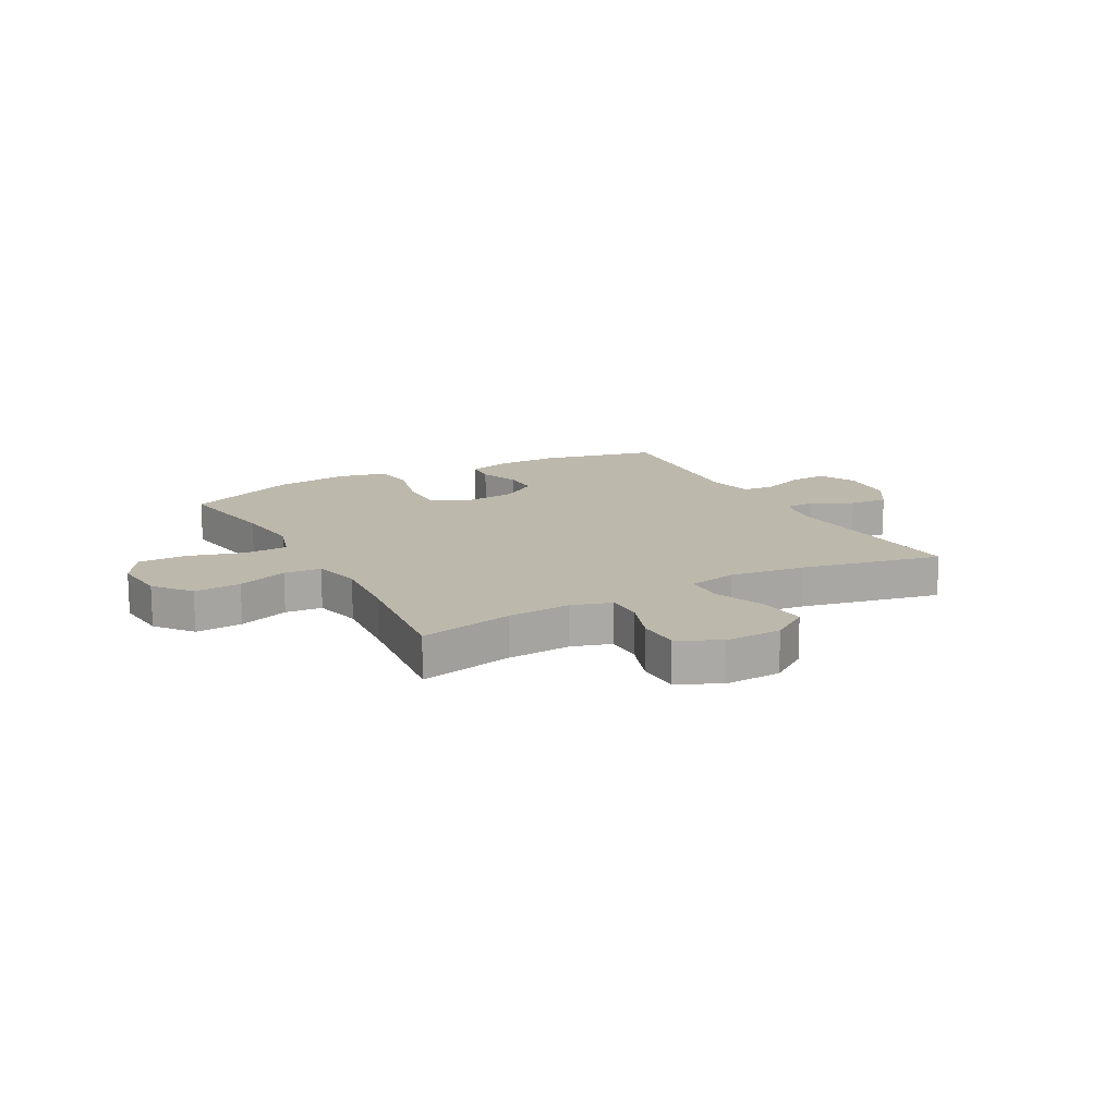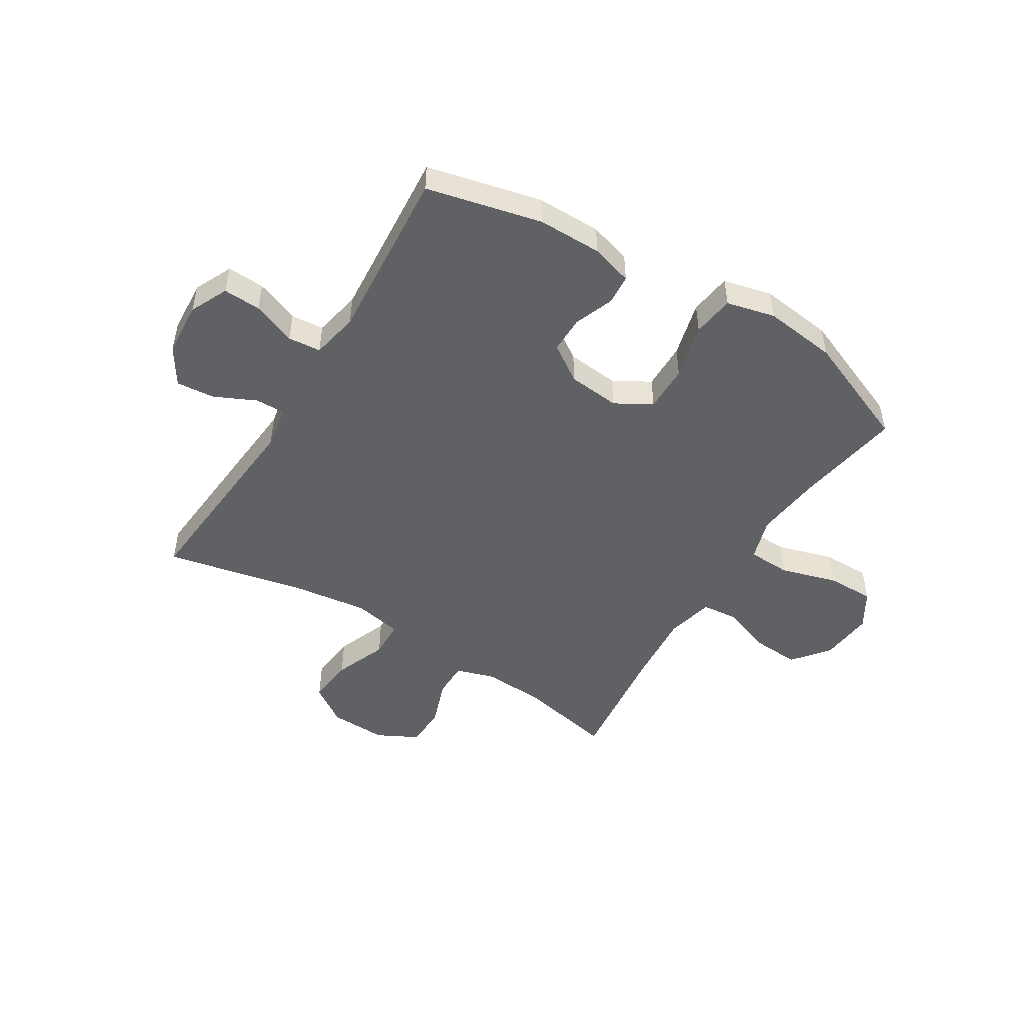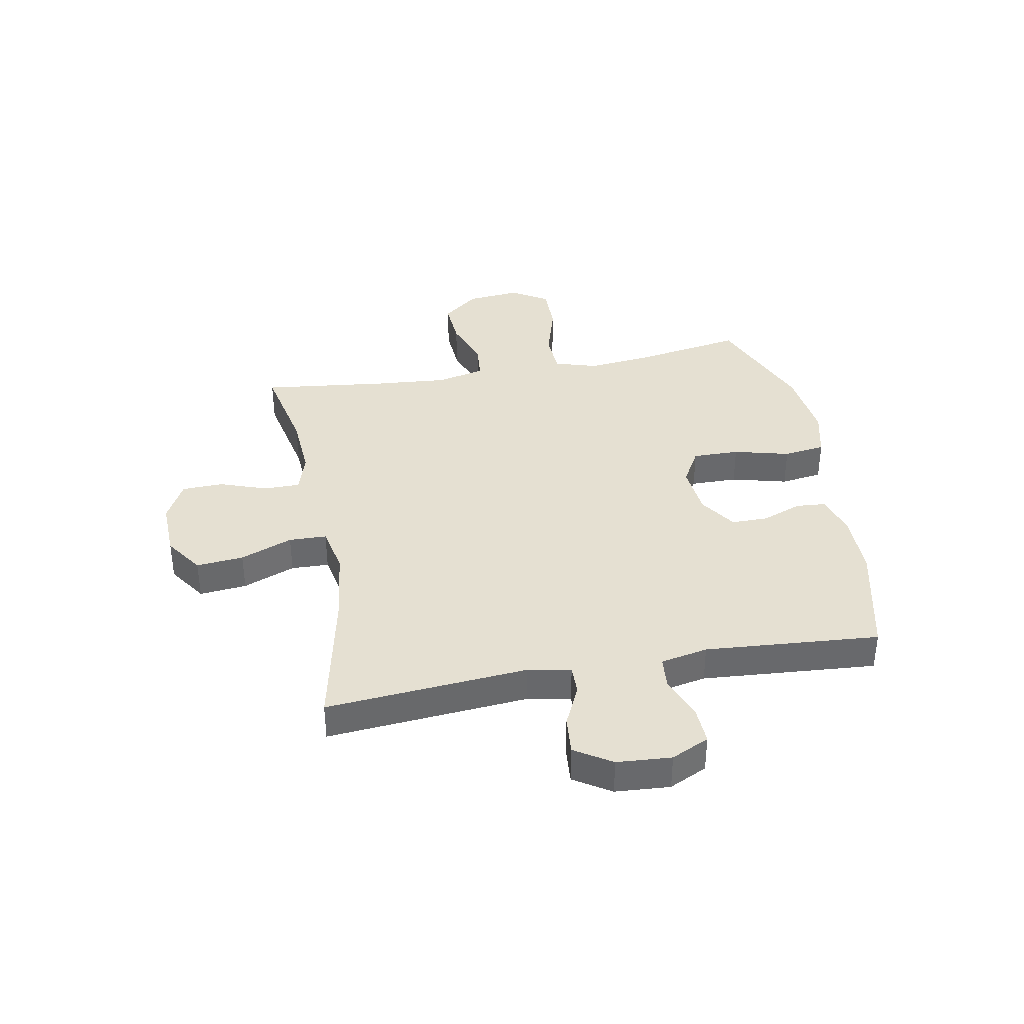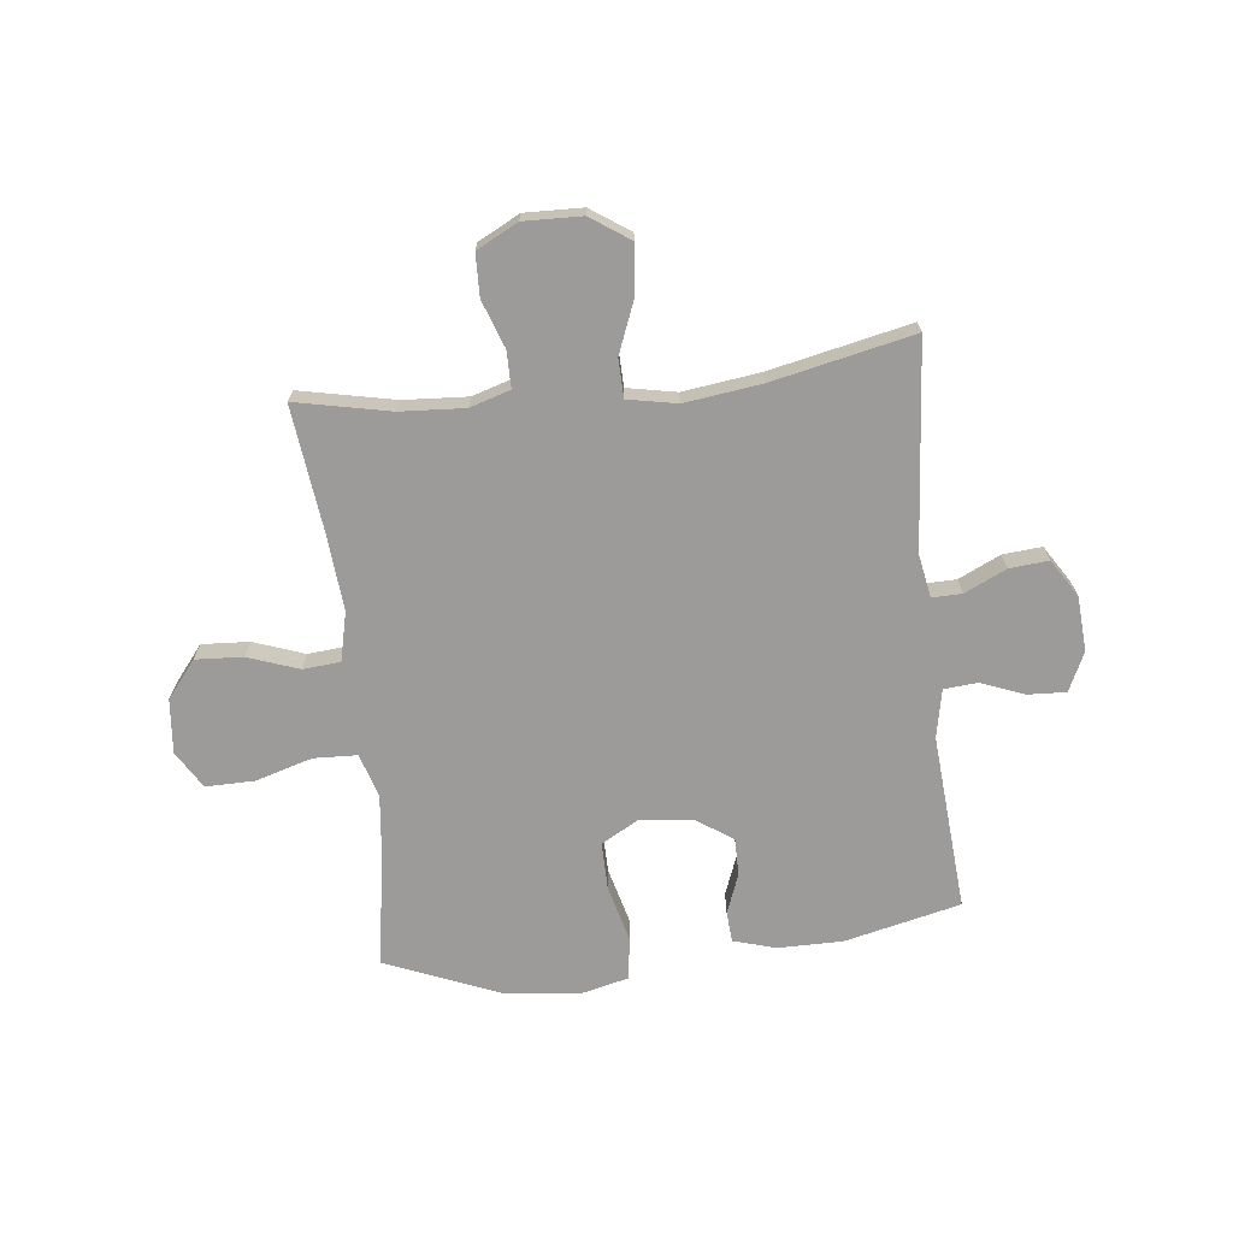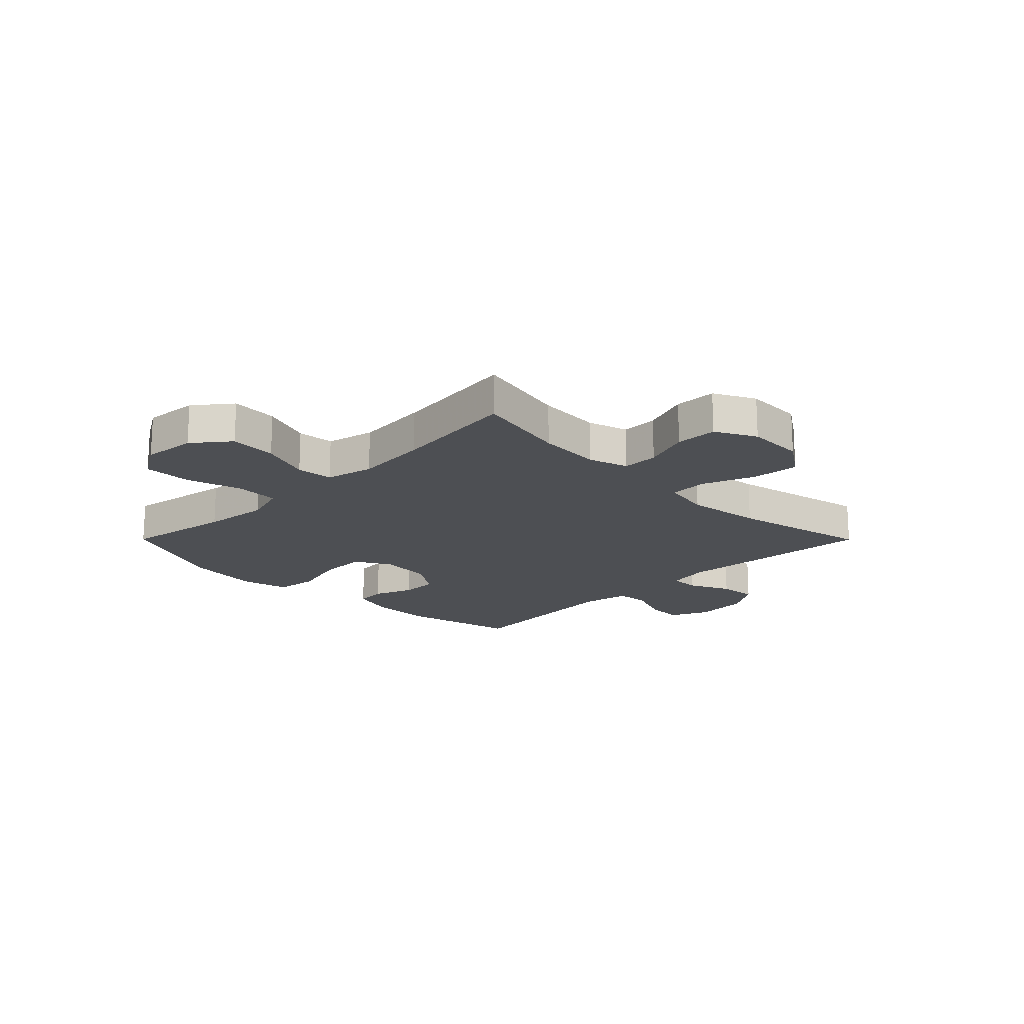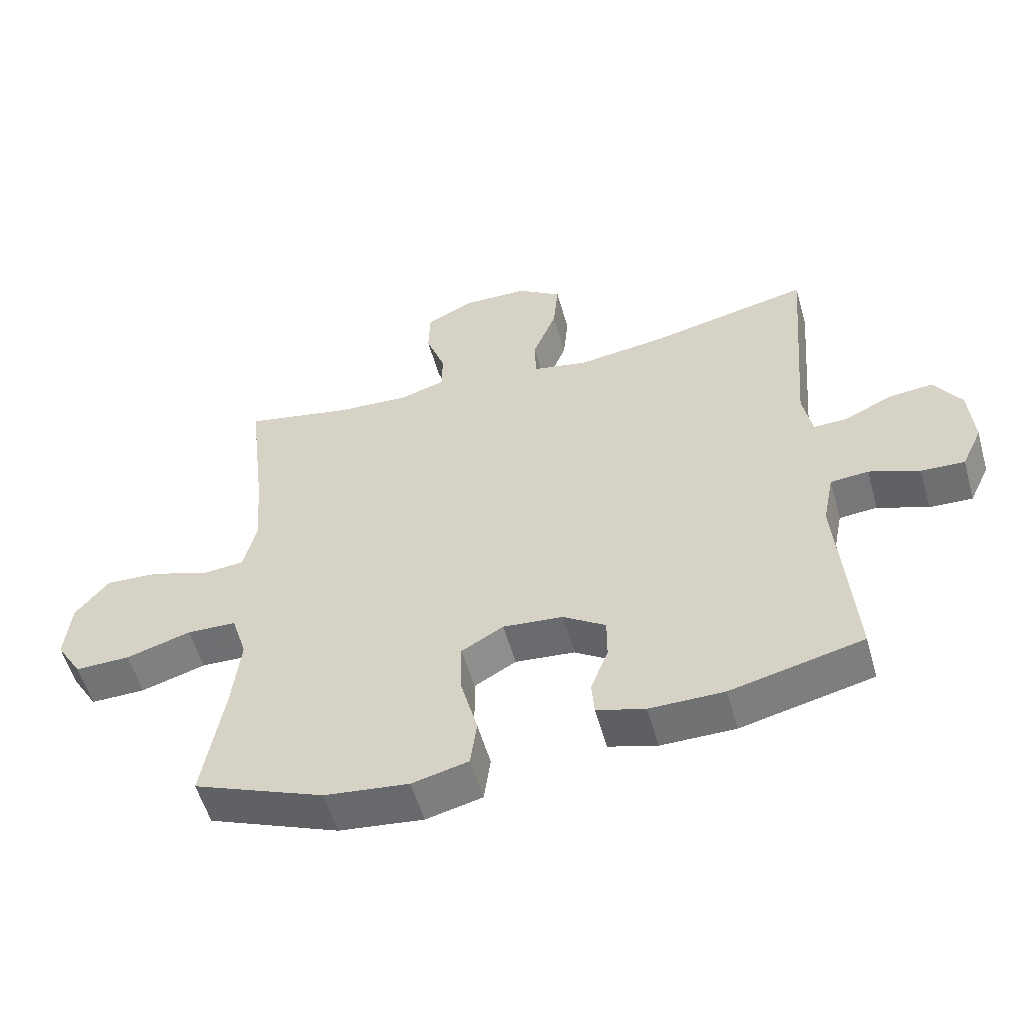
<metadata>
{"format":"obj","ext":"obj","renderer":"f3d","projection":"perspective","resolution":1024,"background":"white","views":[{"elev":14.8,"azim":-28.7,"up":"+Y"},{"elev":-49.0,"azim":148.3,"up":"+Y"},{"elev":37.7,"azim":79.4,"up":"+Y"},{"elev":-69.7,"azim":6.4,"up":"+Y"},{"elev":-18.0,"azim":-45.1,"up":"+Y"},{"elev":-55.5,"azim":15.8,"up":"+Z"}]}
</metadata>
<code>
v -0.5 0.07 -0.5
v -0.468 0.07 -0.308
v -0.455 0.07 -0.189
v -0.479 0.07 -0.112
v -0.556 0.07 -0.109
v -0.657 0.07 -0.139
v -0.743 0.07 -0.14
v -0.783 0.07 -0.074
v -0.774 0.07 0.022
v -0.722 0.07 0.087
v -0.638 0.07 0.082
v -0.548 0.07 0.05
v -0.482 0.07 0.056
v -0.462 0.07 0.142
v -0.473 0.07 0.273
v -0.5 0.07 0.5
v -0.332 0.07 0.465
v -0.218 0.07 0.458
v -0.147 0.07 0.48
v -0.147 0.07 0.545
v -0.177 0.07 0.629
v -0.175 0.07 0.704
v -0.102 0.07 0.742
v 0.001 0.07 0.739
v 0.07 0.07 0.692
v 0.062 0.07 0.607
v 0.025 0.07 0.513
v 0.027 0.07 0.445
v 0.114 0.07 0.428
v 0.25 0.07 0.446
v 0.5 0.07 0.5
v 0.47 0.07 0.137
v 0.484 0.07 0.06
v 0.537 0.07 0.061
v 0.611 0.07 0.096
v 0.68 0.07 0.102
v 0.722 0.07 0.036
v 0.729 0.07 -0.062
v 0.697 0.07 -0.13
v 0.63 0.07 -0.127
v 0.552 0.07 -0.097
v 0.493 0.07 -0.102
v 0.476 0.07 -0.187
v 0.5 0.07 -0.5
v 0.295 0.07 -0.548
v 0.18 0.07 -0.548
v 0.105 0.07 -0.526
v 0.101 0.07 -0.472
v 0.128 0.07 -0.401
v 0.128 0.07 -0.335
v 0.062 0.07 -0.291
v -0.031 0.07 -0.282
v -0.096 0.07 -0.319
v -0.095 0.07 -0.403
v -0.069 0.07 -0.503
v -0.079 0.07 -0.578
v -0.166 0.07 -0.599
v -0.297 0.07 -0.583
v -0.5 0 -0.5
v -0.468 0 -0.308
v -0.455 0 -0.189
v -0.479 0 -0.112
v -0.556 0 -0.109
v -0.657 0 -0.139
v -0.743 0 -0.14
v -0.783 0 -0.074
v -0.774 0 0.022
v -0.722 0 0.087
v -0.638 0 0.082
v -0.548 0 0.05
v -0.482 0 0.056
v -0.462 0 0.142
v -0.473 0 0.273
v -0.5 0 0.5
v -0.332 0 0.465
v -0.218 0 0.458
v -0.147 0 0.48
v -0.147 0 0.545
v -0.177 0 0.629
v -0.175 0 0.704
v -0.102 0 0.742
v 0.001 0 0.739
v 0.07 0 0.692
v 0.062 0 0.607
v 0.025 0 0.513
v 0.027 0 0.445
v 0.114 0 0.428
v 0.25 0 0.446
v 0.5 0 0.5
v 0.47 0 0.137
v 0.484 0 0.06
v 0.537 0 0.061
v 0.611 0 0.096
v 0.68 0 0.102
v 0.722 0 0.036
v 0.729 0 -0.062
v 0.697 0 -0.13
v 0.63 0 -0.127
v 0.552 0 -0.097
v 0.493 0 -0.102
v 0.476 0 -0.187
v 0.5 0 -0.5
v 0.295 0 -0.548
v 0.18 0 -0.548
v 0.105 0 -0.526
v 0.101 0 -0.472
v 0.128 0 -0.401
v 0.128 0 -0.335
v 0.062 0 -0.291
v -0.031 0 -0.282
v -0.096 0 -0.319
v -0.095 0 -0.403
v -0.069 0 -0.503
v -0.079 0 -0.578
v -0.166 0 -0.599
v -0.297 0 -0.583
f 58 1 2
f 57 58 2
f 56 57 2
f 55 56 2
f 54 55 2
f 53 54 2 3
f 52 53 3 4
f 51 52 4
f 47 48 49
f 46 47 49
f 45 46 49
f 44 45 49
f 43 44 49
f 42 43 49 50
f 39 40 41
f 38 39 41
f 37 38 41
f 36 37 41
f 35 36 41
f 34 35 41
f 33 34 41 42
f 42 50 51
f 33 42 51
f 32 33 51
f 25 26 27
f 24 25 27
f 23 24 27
f 22 23 27
f 21 22 27
f 20 21 27
f 19 20 27 28
f 18 19 28
f 15 16 17
f 14 15 17 18
f 18 28 29
f 14 18 29
f 13 14 29
f 10 11 12
f 9 10 12
f 8 9 12
f 7 8 12
f 6 7 12
f 5 6 12
f 4 5 12 13
f 51 4 13
f 32 51 13
f 31 32 13
f 30 31 13
f 13 29 30
f 60 59 116
f 60 116 115
f 60 115 114
f 60 114 113
f 60 113 112
f 61 60 112 111
f 62 61 111 110
f 62 110 109
f 107 106 105
f 107 105 104
f 107 104 103
f 107 103 102
f 107 102 101
f 108 107 101 100
f 99 98 97
f 99 97 96
f 99 96 95
f 99 95 94
f 99 94 93
f 99 93 92
f 100 99 92 91
f 109 108 100
f 109 100 91
f 109 91 90
f 85 84 83
f 85 83 82
f 85 82 81
f 85 81 80
f 85 80 79
f 85 79 78
f 86 85 78 77
f 86 77 76
f 75 74 73
f 76 75 73 72
f 87 86 76
f 87 76 72
f 87 72 71
f 70 69 68
f 70 68 67
f 70 67 66
f 70 66 65
f 70 65 64
f 70 64 63
f 71 70 63 62
f 71 62 109
f 71 109 90
f 71 90 89
f 71 89 88
f 88 87 71
f 1 59 60 2
f 2 60 61 3
f 3 61 62 4
f 4 62 63 5
f 5 63 64 6
f 6 64 65 7
f 7 65 66 8
f 8 66 67 9
f 9 67 68 10
f 10 68 69 11
f 11 69 70 12
f 12 70 71 13
f 13 71 72 14
f 14 72 73 15
f 15 73 74 16
f 16 74 75 17
f 17 75 76 18
f 18 76 77 19
f 19 77 78 20
f 20 78 79 21
f 21 79 80 22
f 22 80 81 23
f 23 81 82 24
f 24 82 83 25
f 25 83 84 26
f 26 84 85 27
f 27 85 86 28
f 28 86 87 29
f 29 87 88 30
f 30 88 89 31
f 31 89 90 32
f 32 90 91 33
f 33 91 92 34
f 34 92 93 35
f 35 93 94 36
f 36 94 95 37
f 37 95 96 38
f 38 96 97 39
f 39 97 98 40
f 40 98 99 41
f 41 99 100 42
f 42 100 101 43
f 43 101 102 44
f 44 102 103 45
f 45 103 104 46
f 46 104 105 47
f 47 105 106 48
f 48 106 107 49
f 49 107 108 50
f 50 108 109 51
f 51 109 110 52
f 52 110 111 53
f 53 111 112 54
f 54 112 113 55
f 55 113 114 56
f 56 114 115 57
f 57 115 116 58
f 58 116 59 1

</code>
